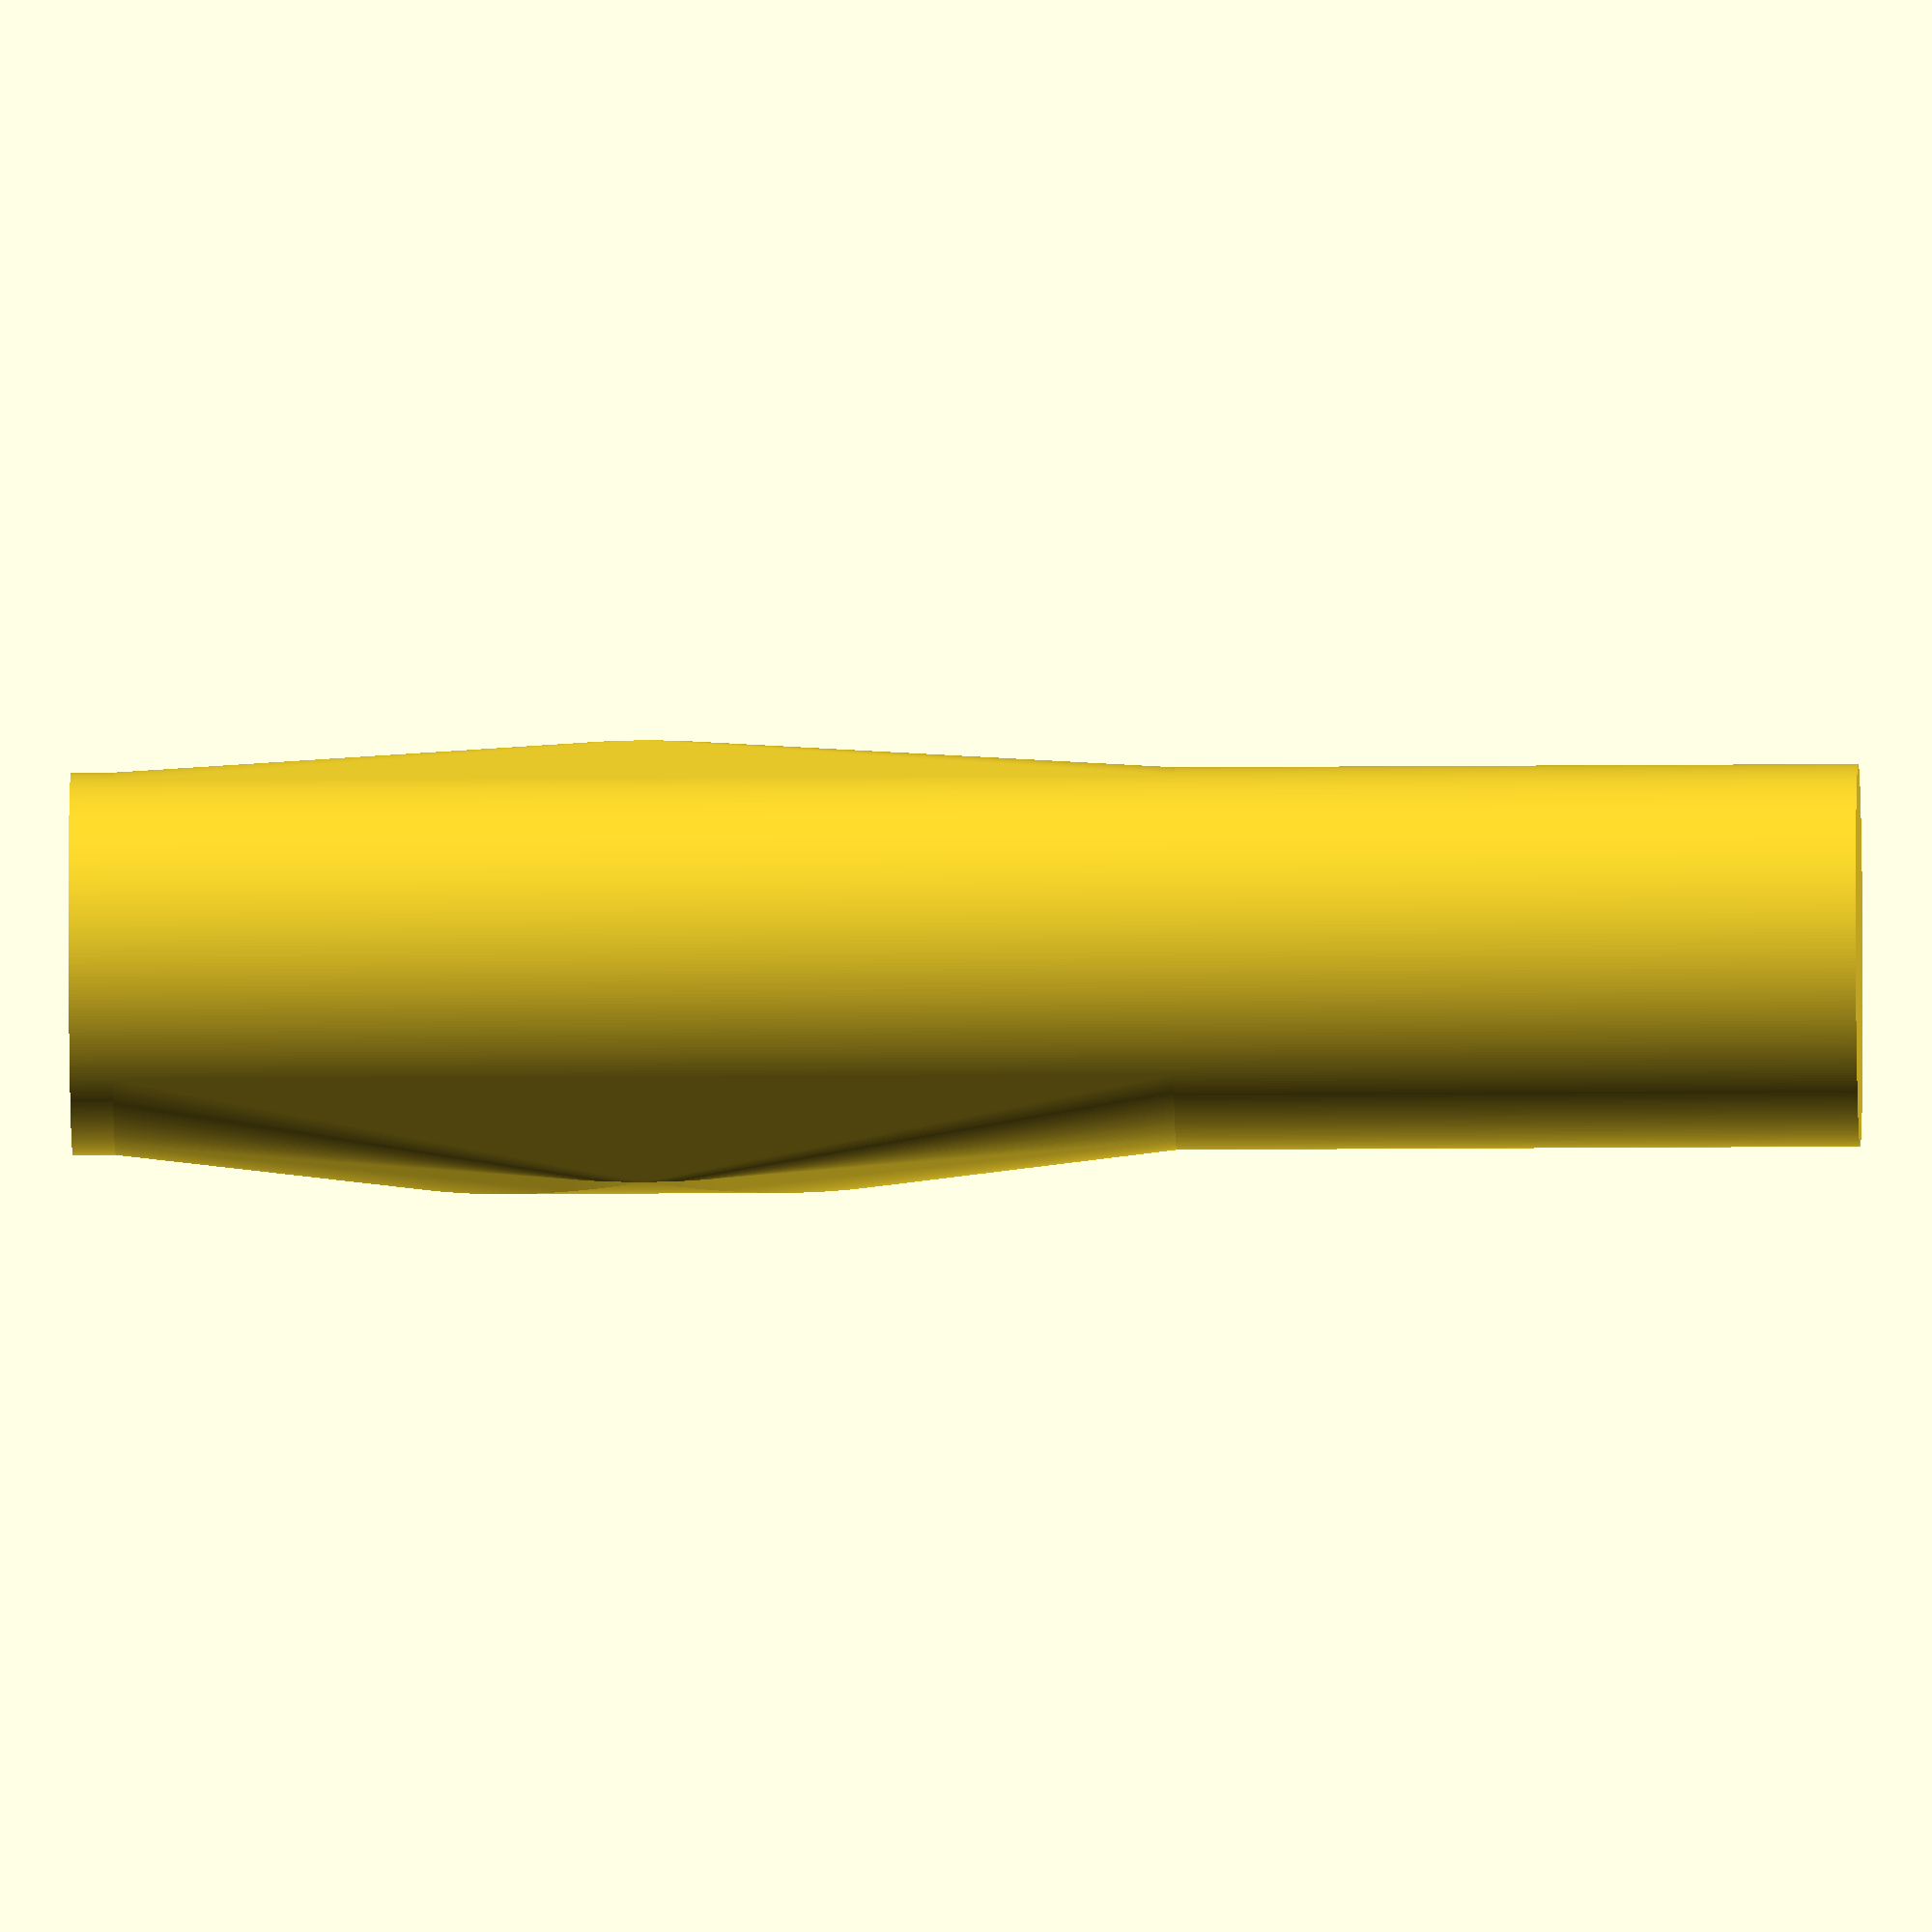
<openscad>

$fa=1.0; // min angle
$fs=0.1; // min segment
$fl=0.162; // layer height
$fd=0.4; // nozzle diameter

// translate +z axis
module up(z=$fl) {
  translate([0,0,z]) children();
}

// translate z, then cylinder d=b, h=l
module turn(z=0, b=2*$fd, l=$fl) {
  up(z) cylinder(d=b, h=l);
}

// like turn, but fuzz the diameter and position
module bore(z=0, b=2*$fd, l=$fl) {
  turn(z=z-0.0005, b=b+$fd, l=l+0.001);
}

// tone or embouchure hole
module hole(z=0, b, h, d, s, r=0, u=0, o=0) {
  s = (s==undef) ? d : s;
  rz=b/2;
  zo=sqrt(pow(rz+h,2)-pow(d/2,2));
  oh=rz+h-zo;
  do=d+tan(o)*2*oh;
  di=d+tan(u)*2*zo;
  zi=sqrt(pow(rz+$fd/2,2)-pow(di/2,2));
  ih=rz+h-zi-oh;
  up(z) // position
    scale([1,1,s/d]) // eccentricity
      rotate([-r,90,0]) // rotation
        union() {
          // shoulder cut
          up(zo)
            cylinder(d1=d, d2=do, h=oh+0.0005);
          // undercut
          up(zi)
            cylinder(d1=di, d2=d, h=ih+0.0005);
        }
}

// lip-plate
module plate(z=0, b1, b2, l) {
  h=b2-b1;
  up(-l/2-h+z)
    hull() {
      turn(b=b1);
      up(h)
        intersection() {
          turn(b=b2,l=l);
          up(l/2) {
            rotate([0,90,0])
              scale([1,b2/l,1])
                cylinder(d=l, h=b2);
          }
        }
      turn(z=l+2*h, b=b1);
  }
}

// example
difference() {
  b=17.4; h=2;
  // outer
  union() {
    turn(b=b+2*h,l=100);
    plate(z=32, b1=b+2*h, b2=b+8.6, l=50);
  }
  // inner bore
  bore(b=b, l=50);
  // tone-hole style
  hole(z=70, b=b, h=h, d=7);
  // embouchure style
  hole(z=32, b=b, h=4.3, d=10, s=12, u=7, r=-22, o=7);
  // plate
}


</openscad>
<views>
elev=14.8 azim=3.3 roll=271.1 proj=o view=solid
</views>
